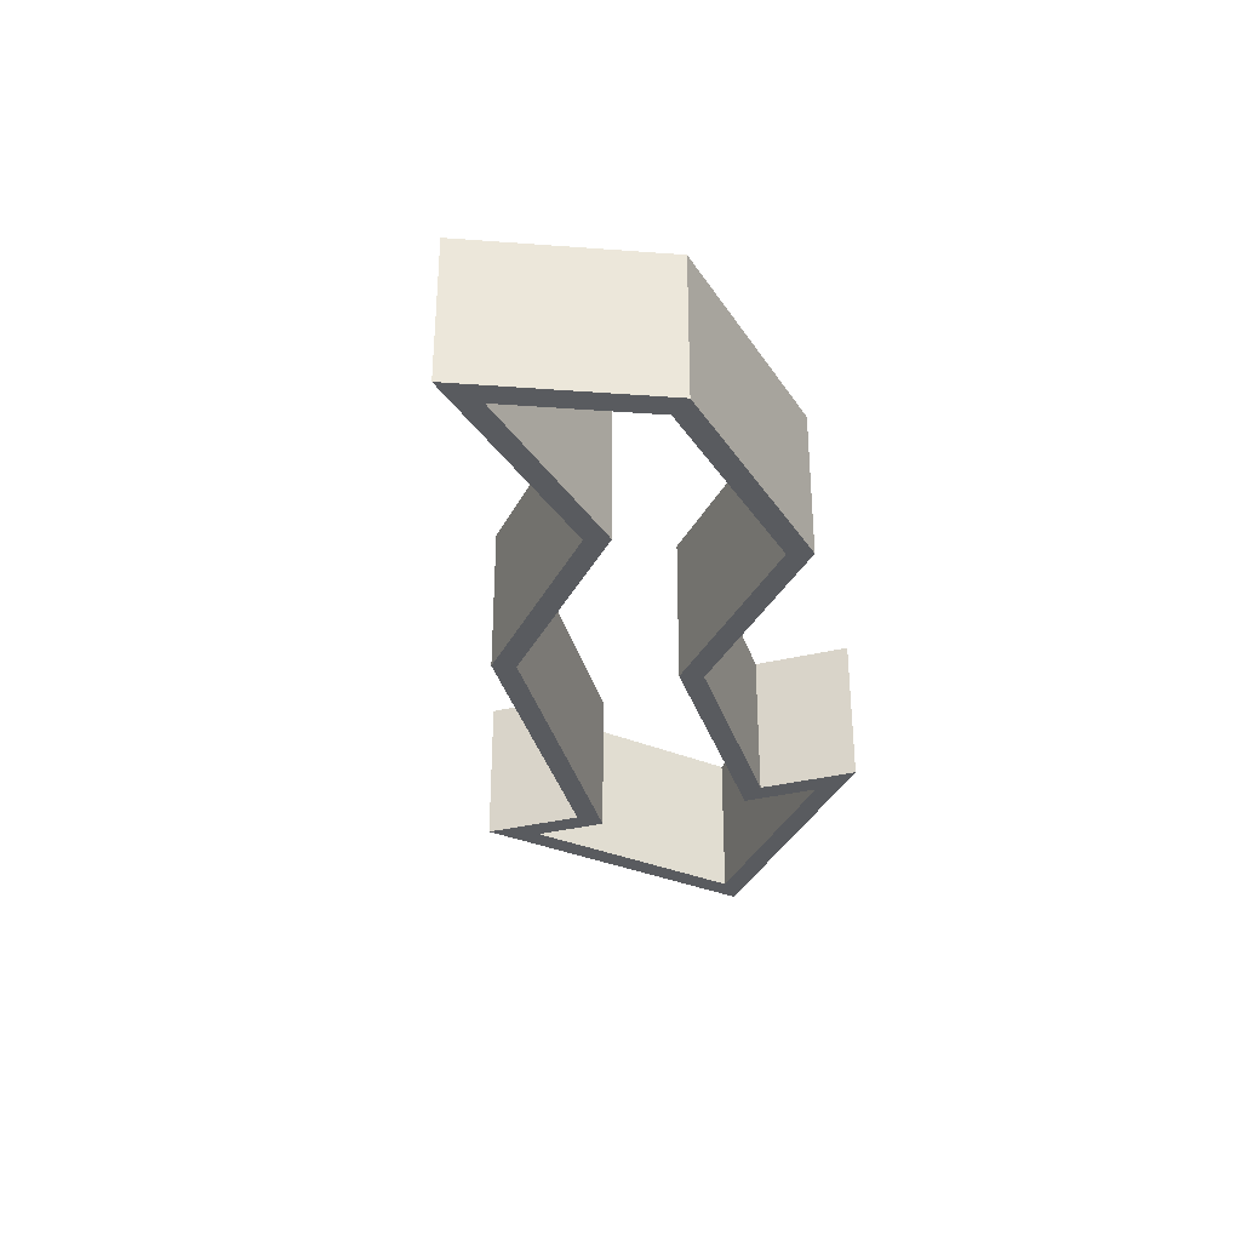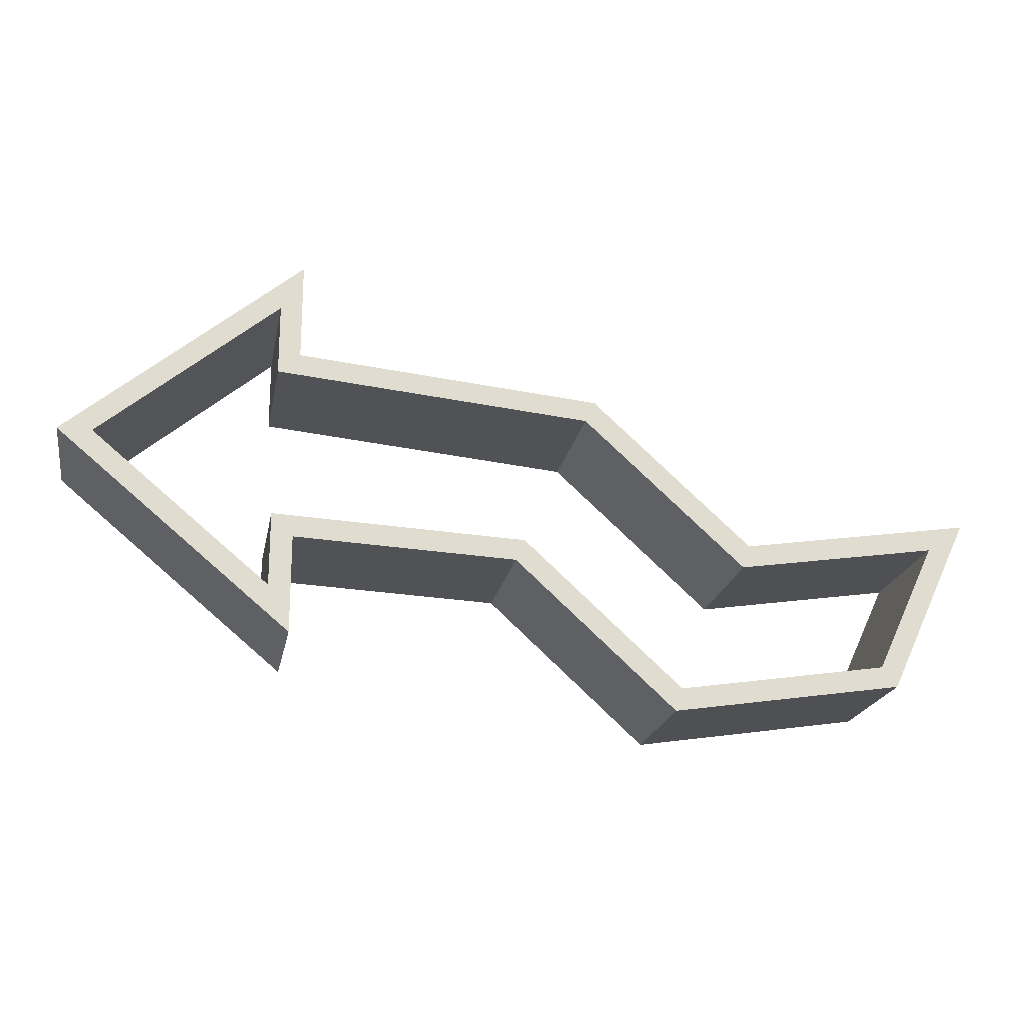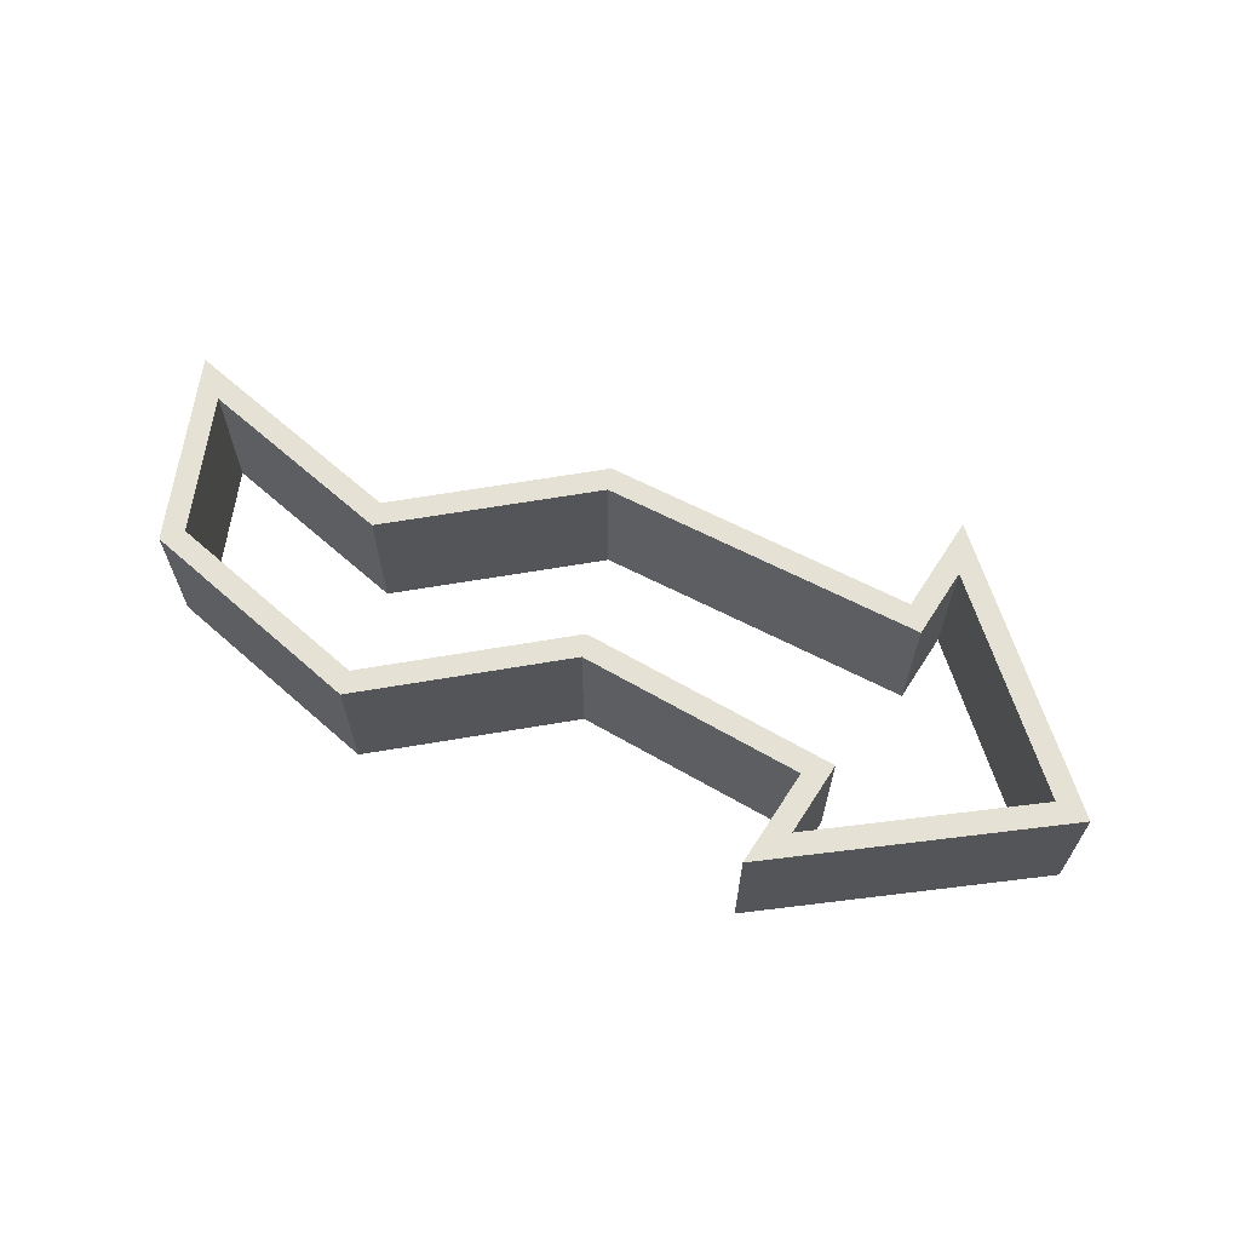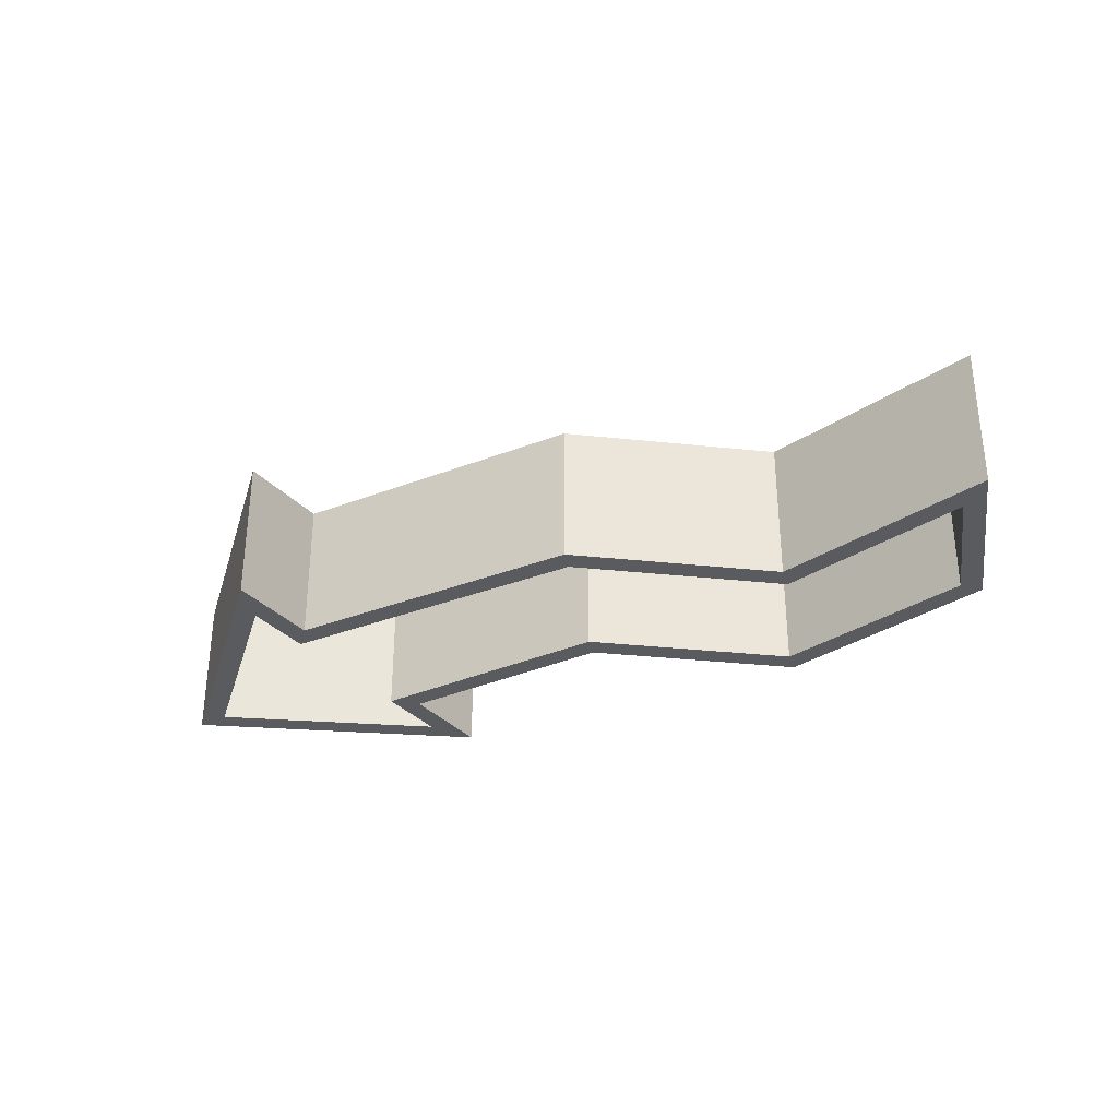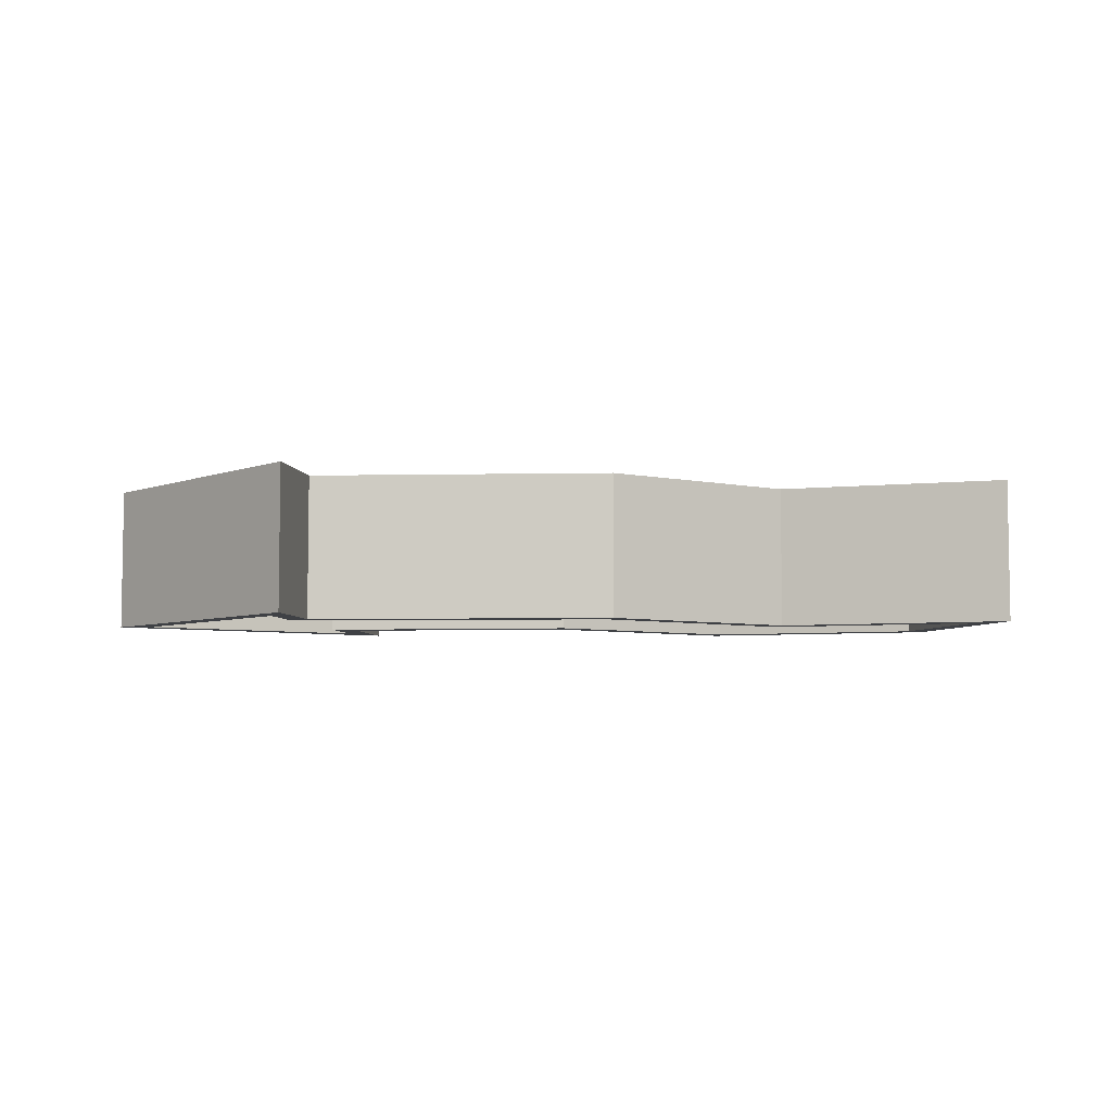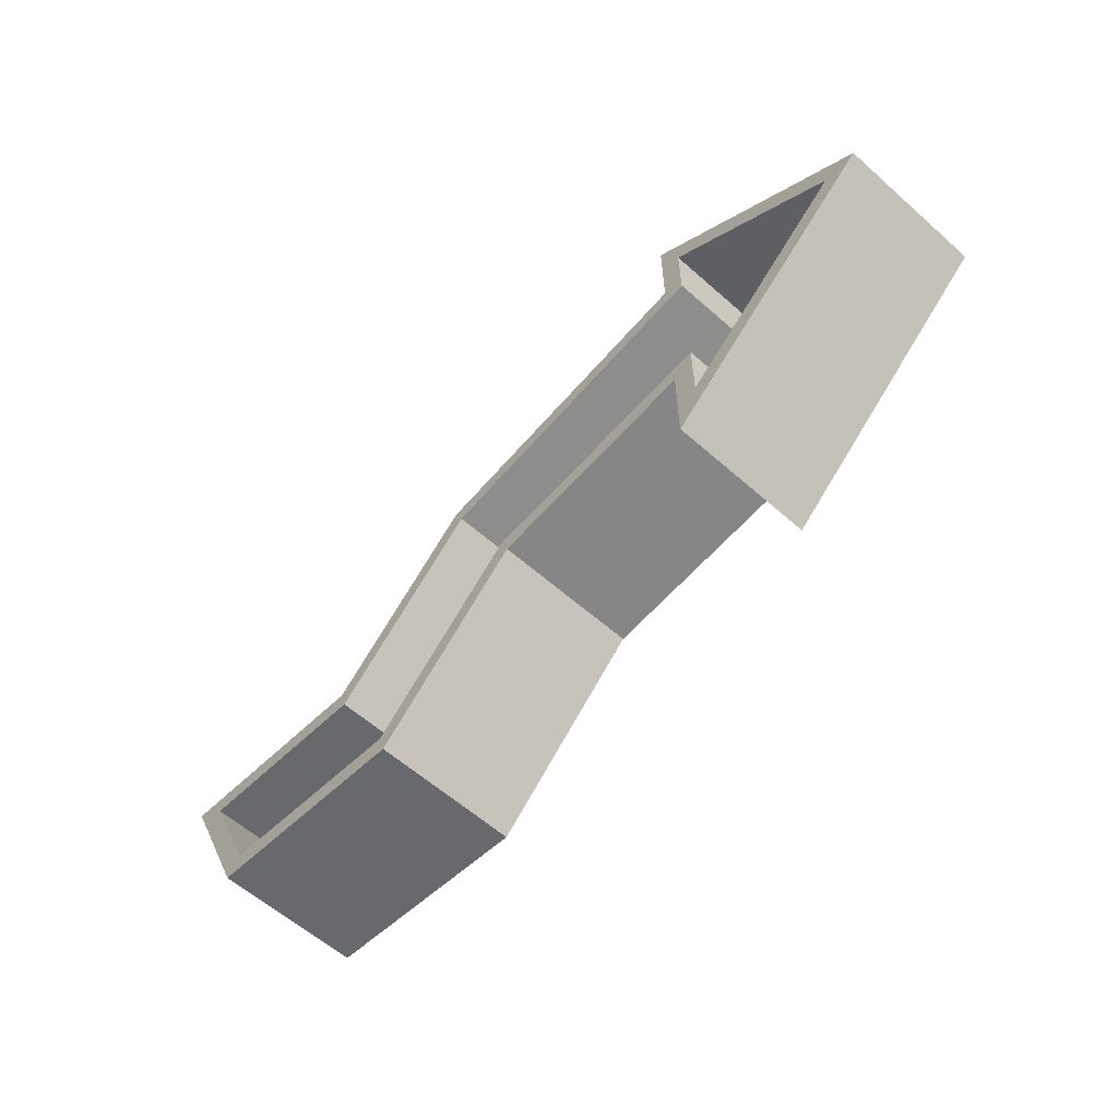
<metadata>
{"format":"obj","ext":"obj","renderer":"f3d","projection":"perspective","resolution":1024,"background":"white","views":[{"elev":-32.7,"azim":-70.8,"up":"+Z"},{"elev":-20.4,"azim":169.5,"up":"+Y"},{"elev":64.8,"azim":32.8,"up":"+Z"},{"elev":-32.3,"azim":-146.0,"up":"+Z"},{"elev":-5.7,"azim":-171.2,"up":"+Z"},{"elev":-60.1,"azim":47.9,"up":"+Y"}]}
</metadata>
<code>
o Arrow_43
v 1.216 1.046 -0.3711
v 1.216 -0.477 -0.3711
v 1.216 1.046 0.3711
v 1.216 -0.477 0.3711
v 2.127 0.2846 -0.3711
v 2.301 0.2846 0.3711
v 1.216 -0.09859 -0.3711
v 1.104 -0.2154 0.3711
v 1.216 0.6831 0.3711
v 1.104 0.7846 -0.3711
v -0.4585 0.6377 -0.3711
v -0.03585 -0.2686 0.3711
v -0.03585 -0.2686 -0.3711
v -0.4585 0.6377 0.3711
v -1.28 -0.1163 -0.3711
v -0.8577 -1.023 0.3711
v -0.8577 -1.023 -0.3711
v -1.28 -0.1163 0.3711
v -2.28 -0.07456 -0.3711
v -2.258 -0.3856 -0.3711
v -1.971 -0.7377 0.3711
v -2.157 -0.3385 0.3711
v -1.971 -0.7377 -0.3711
v -2.28 -0.07456 0.3711
v 1.104 -0.2154 -0.3711
v 1.104 -0.7154 -0.3711
v 1.104 0.7846 0.3711
v 1.104 1.285 0.3711
v 2.301 0.2846 -0.3711
v 2.127 0.2846 0.3711
v 1.104 -0.7154 0.3711
v 1.104 1.285 -0.3711
v 1.216 -0.09859 0.3711
v 1.216 0.6831 -0.3711
v -0.4107 0.5302 -0.3711
v -0.08144 -0.1591 0.3711
v -0.08144 -0.1591 -0.3711
v -0.4107 0.5302 0.3711
v -0.8936 -0.9042 0.3711
v -1.244 -0.2347 -0.3711
v -1.244 -0.2347 0.3711
v -0.8936 -0.9042 -0.3711
v -2.469 0.06755 -0.3711
v -2.157 -0.3385 -0.3711
v -2.046 -0.8388 0.3711
v -2.258 -0.3856 0.3711
v -2.046 -0.8388 -0.3711
v -2.469 0.06755 0.3711
f 25 26 31 8
f 28 6 29 32
f 6 31 26 29
f 25 8 12 13
f 3 9 34 1
f 32 10 27 28
f 14 11 15 18
f 3 1 5 30
f 30 5 2 4
f 27 10 11 14
f 2 7 33 4
f 7 37 36 33
f 36 37 42 39
f 42 23 21 39
f 13 12 16 17
f 21 23 44 22
f 22 44 19 24
f 24 19 40 41
f 43 20 46 48
f 20 47 45 46
f 41 40 35 38
f 9 38 35 34
f 18 15 43 48
f 17 16 45 47
f 7 2 26 25
f 9 3 28 27
f 2 5 29 26
f 3 30 6 28
f 30 4 31 6
f 5 1 32 29
f 4 33 8 31
f 1 34 10 32
f 34 35 11 10
f 33 36 12 8
f 37 7 25 13
f 38 9 27 14
f 36 39 16 12
f 35 40 15 11
f 41 38 14 18
f 42 37 13 17
f 19 44 20 43
f 21 22 46 45
f 44 23 47 20
f 22 24 48 46
f 40 19 43 15
f 24 41 18 48
f 23 42 17 47
f 39 21 45 16

</code>
